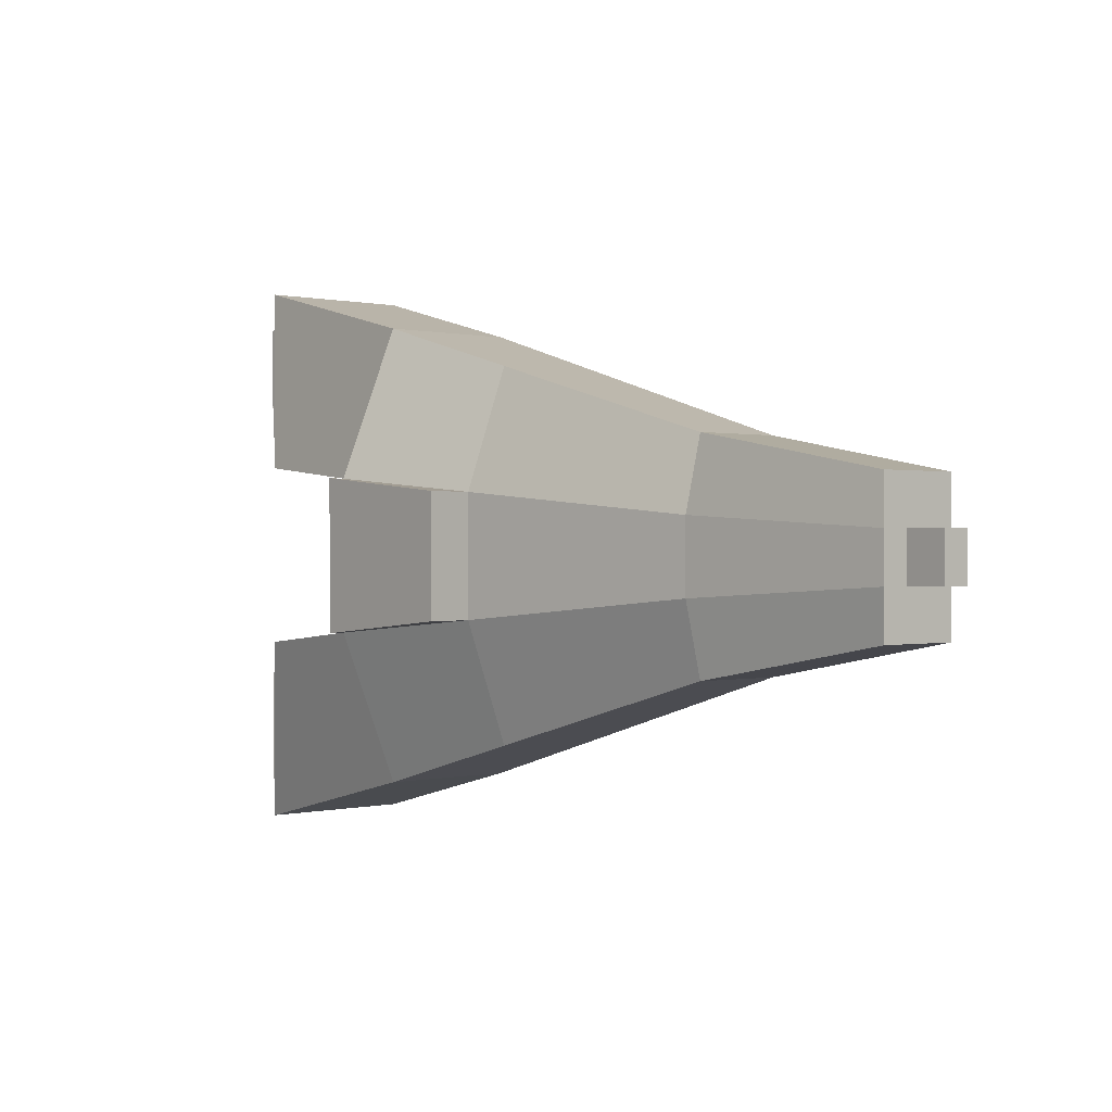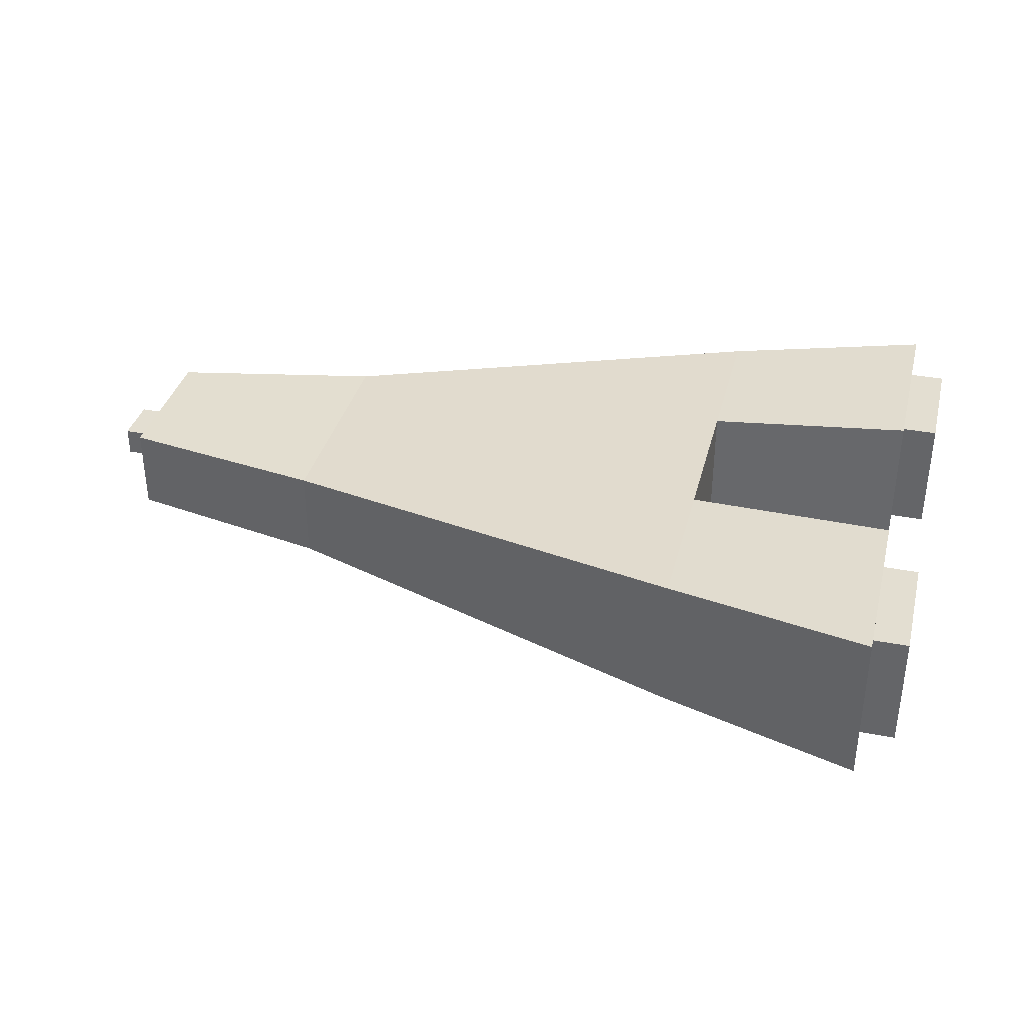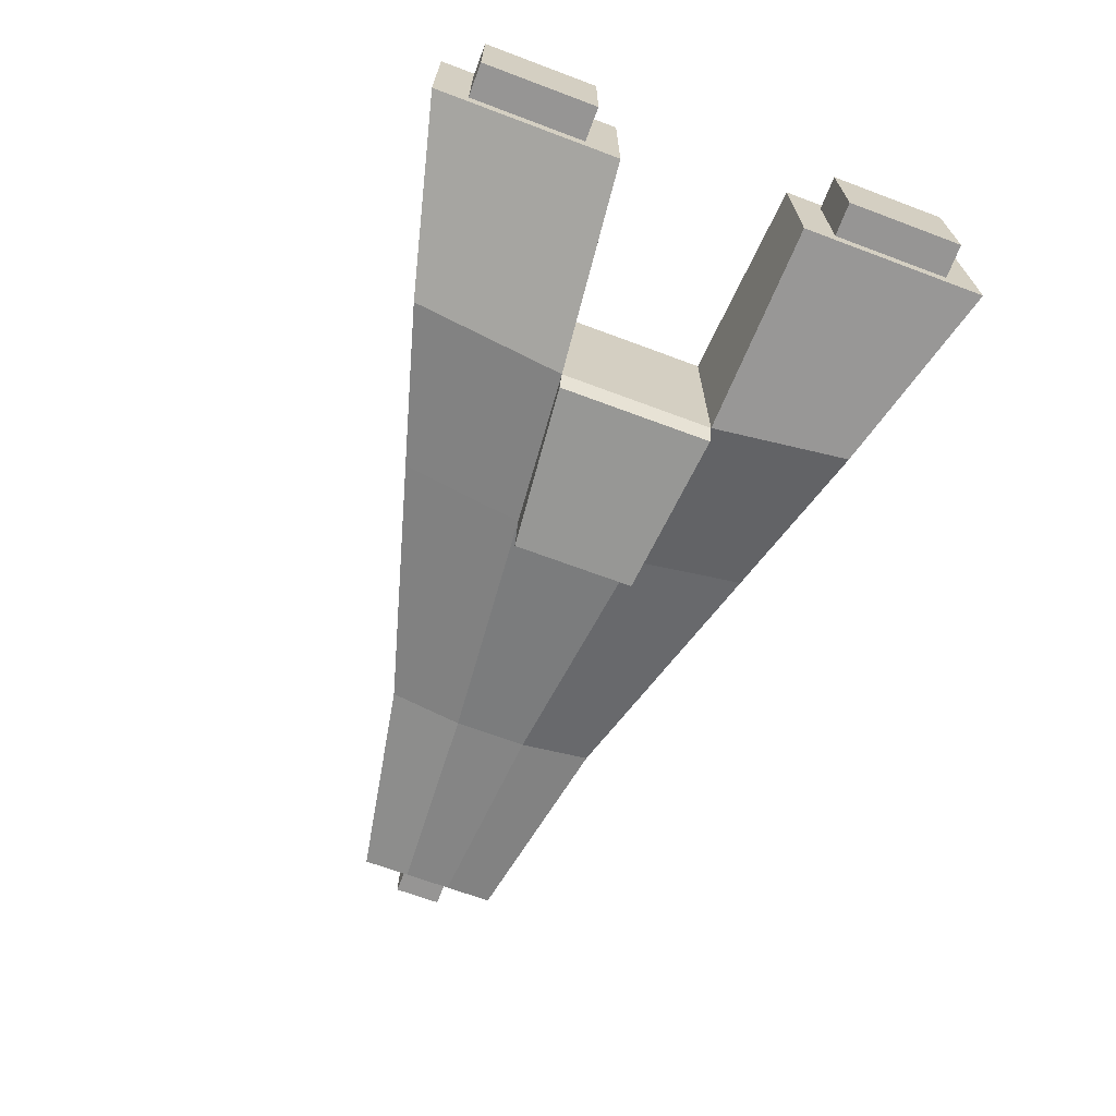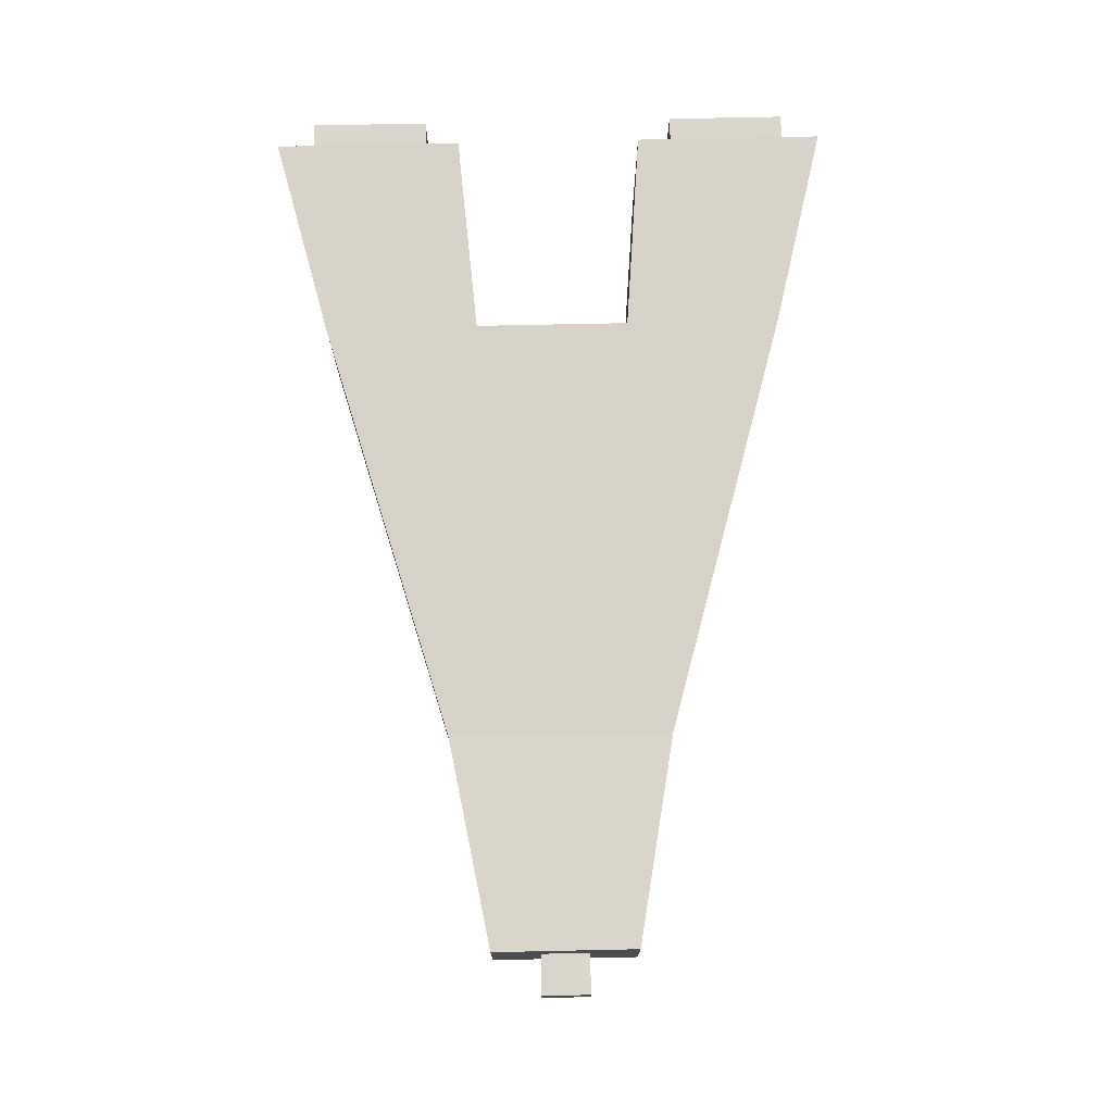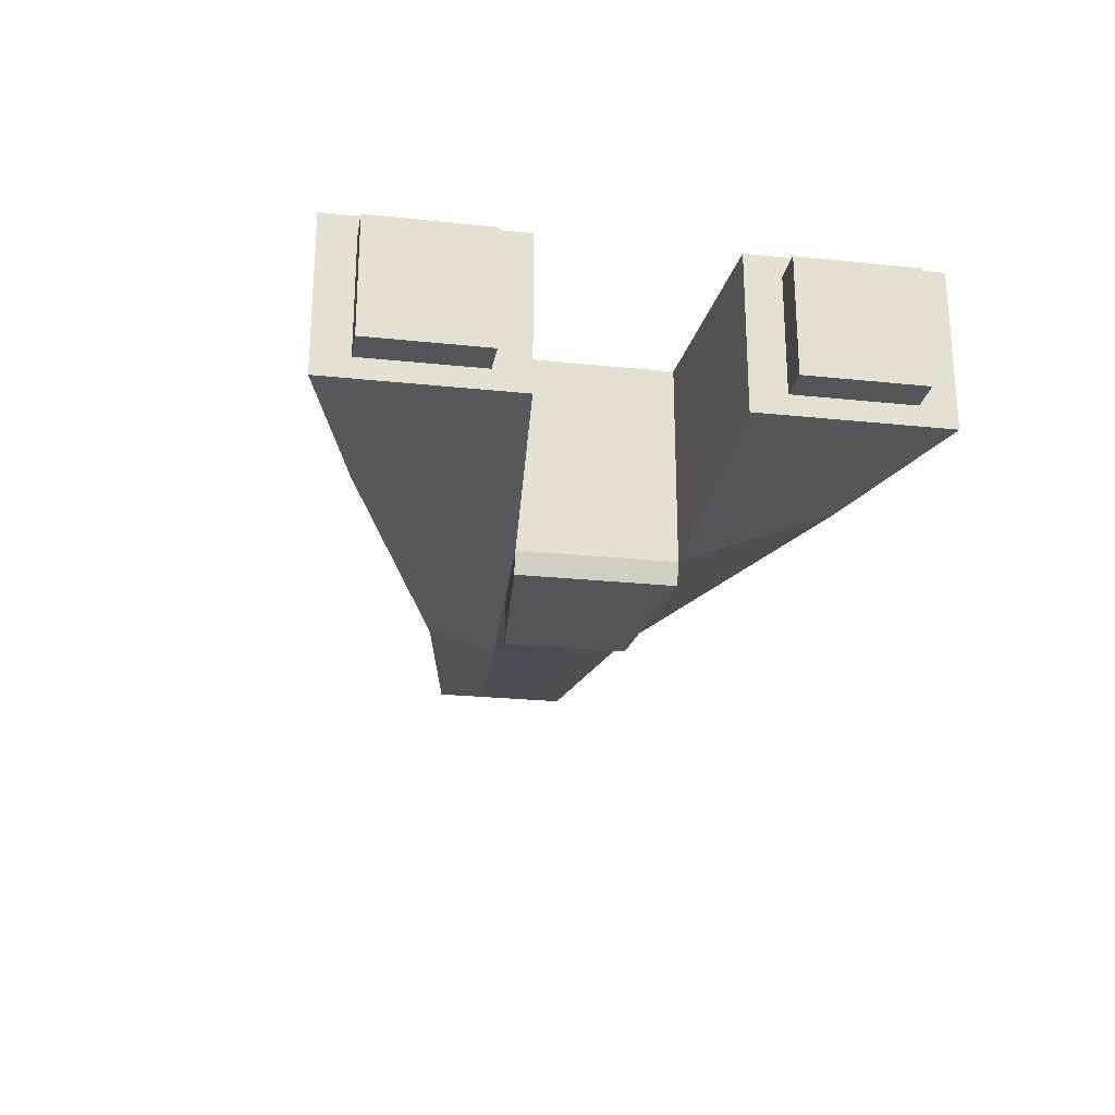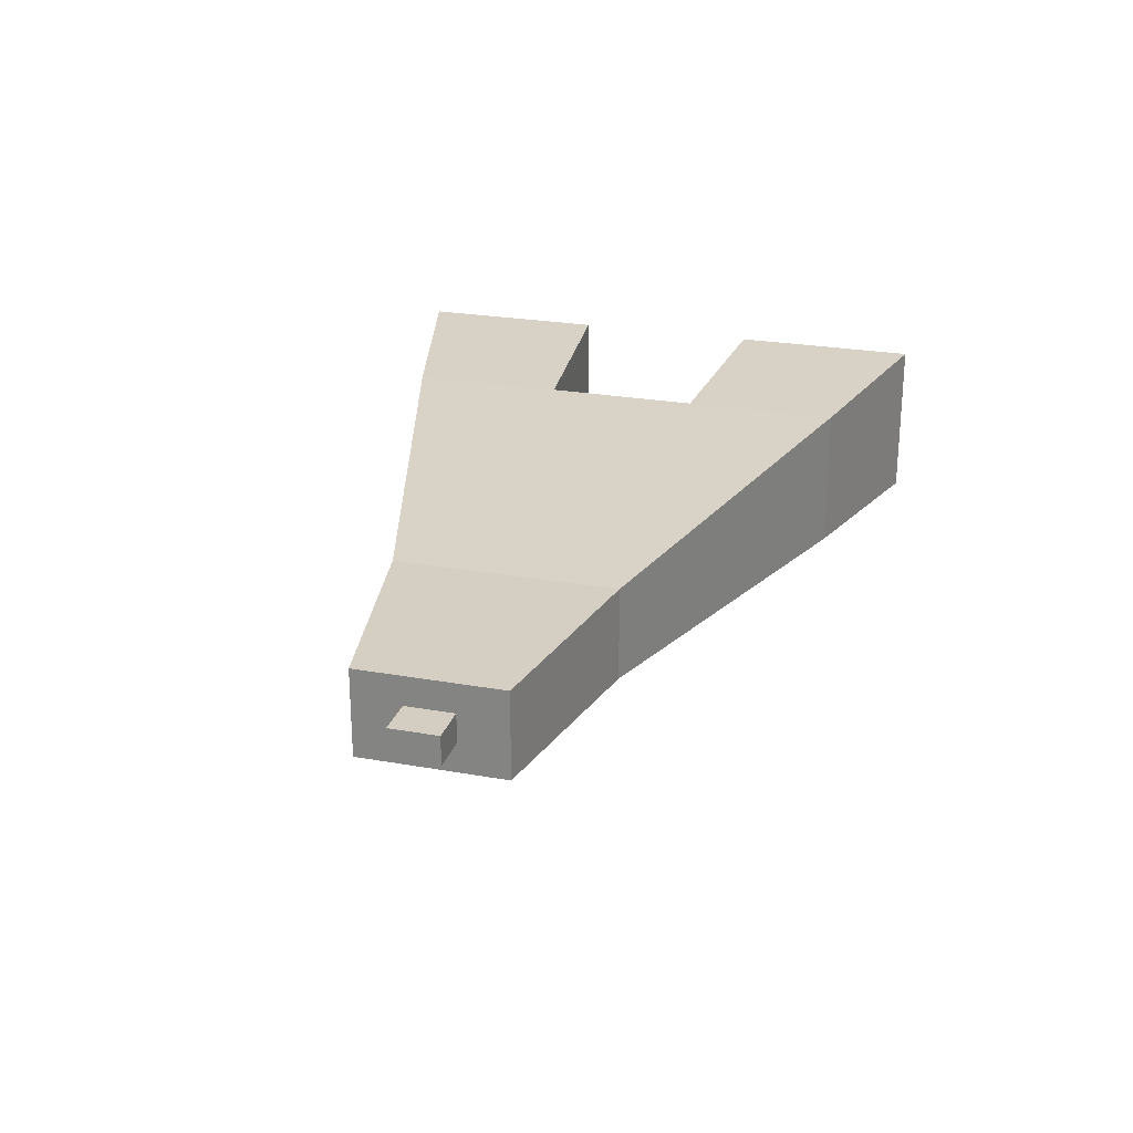
<metadata>
{"format":"obj","ext":"obj","renderer":"f3d","projection":"perspective","resolution":1024,"background":"white","views":[{"elev":0.2,"azim":49.2,"up":"+Z"},{"elev":36.1,"azim":-165.9,"up":"+Y"},{"elev":-67.6,"azim":-110.6,"up":"+Y"},{"elev":73.9,"azim":88.8,"up":"+Y"},{"elev":-24.3,"azim":-99.9,"up":"+Y"},{"elev":25.0,"azim":106.2,"up":"+Y"}]}
</metadata>
<code>
o Ship
v -21.81 3.112 -12.97
v -21.81 -3.112 -12.97
v -21.81 3.112 12.97
v -21.81 -3.112 12.97
v 21.81 2.252 -3.747
v 21.81 -2.252 -3.747
v 21.81 2.252 3.747
v 21.81 -2.252 3.747
v -21.81 3.112 6.787
v -21.81 3.112 -6.787
v -21.81 -3.112 -6.787
v -21.81 -3.112 6.787
v 21.81 2.252 -1.249
v 21.81 2.252 1.249
v 21.81 -2.252 1.249
v 21.81 -2.252 -1.249
v -11.18 3.72 12.12
v -11.18 -3.72 12.12
v -11.18 3.72 -12.12
v -11.18 -3.72 -12.12
v -11.18 -6.952 4.041
v -11.18 -6.952 -4.041
v -11.18 3.72 4.041
v -11.18 3.72 -4.041
v 10.89 -2.453 5.766
v 10.89 2.391 -5.766
v 10.89 -3.399 1.922
v 10.89 -3.399 -1.922
v 10.89 2.391 5.766
v 10.89 -2.453 -5.766
v 10.89 2.391 1.922
v 10.89 2.391 -1.922
v -21.81 4.192 -4.94
v -21.81 4.192 -14.82
v -21.81 -4.192 -14.82
v -21.81 -4.192 4.94
v -21.81 -4.192 14.82
v -21.81 4.192 14.82
v -21.81 4.192 4.94
v -21.81 -4.192 -4.94
v -23.62 3.112 -6.787
v -23.62 3.112 -12.97
v -23.62 -3.112 -12.97
v -23.62 -3.112 6.787
v -23.62 -3.112 12.97
v -23.62 3.112 12.97
v -23.62 3.112 6.787
v -23.62 -3.112 -6.787
v -21.81 1.397 -14.82
v -21.81 -1.397 -14.82
v -21.81 -1.397 14.82
v -21.81 1.397 14.82
v 21.81 -0.7507 3.747
v 21.81 0.7507 3.747
v 21.81 -0.7507 -3.747
v 21.81 0.7507 -3.747
v 21.81 -0.7507 1.249
v 21.81 0.7507 1.249
v 21.81 -0.7507 -1.249
v 21.81 0.7507 -1.249
v -21.81 -1.397 -4.94
v -21.81 1.397 -4.94
v -21.81 -1.397 4.94
v -21.81 1.397 4.94
v -11.18 -1.24 -12.12
v -11.18 1.24 -12.12
v -11.18 -1.24 12.12
v -11.18 1.24 12.12
v -11.18 0.1627 -4.041
v -11.18 -3.394 -4.041
v -11.18 0.1627 4.041
v -11.18 -3.394 4.041
v 10.89 -0.8381 -5.766
v 10.89 0.7763 -5.766
v 10.89 -0.8381 5.766
v 10.89 0.7763 5.766
v -21.81 1.037 -12.97
v -21.81 -1.037 -12.97
v -21.81 -1.037 12.97
v -21.81 1.037 12.97
v -21.81 -1.037 -6.787
v -21.81 1.037 -6.787
v -21.81 -1.037 6.787
v -21.81 1.037 6.787
v -23.62 1.037 -12.97
v -23.62 -1.037 -12.97
v -23.62 -1.037 12.97
v -23.62 1.037 12.97
v -23.62 -1.037 -6.787
v -23.62 1.037 -6.787
v -23.62 -1.037 6.787
v -23.62 1.037 6.787
v -2.456 3.194 9.609
v -2.456 -3.219 -9.609
v -2.456 3.194 3.203
v -2.456 3.194 -3.203
v -2.456 -3.219 9.609
v -2.456 3.194 -9.609
v -2.456 -5.546 3.203
v -2.456 -5.546 -3.203
v -2.456 1.057 9.609
v -2.456 -1.081 9.609
v -2.456 1.057 -9.609
v -2.456 -1.081 -9.609
v -10.84 -8.088 4.041
v -10.84 -8.088 -4.041
v -2.108 -8.17 3.203
v -2.108 -8.17 -3.203
v 23.88 -0.7507 1.249
v 23.88 0.7507 1.249
v 23.88 -0.7507 -1.249
v 23.88 0.7507 -1.249
f 75 25 8 53
f 59 16 6 55
f 65 20 35 50
f 32 13 5 26
f 22 40 35 20
f 18 37 36 21
f 29 7 14 31
f 53 8 15 57
f 38 17 23 39
f 97 18 21 99
f 100 22 20 94
f 33 24 19 34
f 104 94 20 65
f 51 37 18 67
f 70 61 40 22
f 72 21 36 63
f 55 6 30 73
f 16 28 30 6
f 8 25 27 15
f 93 29 31 95
f 96 32 26 98
f 102 97 25 75
f 1 10 33 34
f 77 1 34 49
f 4 12 36 37
f 79 4 37 51
f 9 3 38 39
f 11 2 35 40
f 81 11 40 61
f 84 9 39 64
f 12 83 63 36
f 10 82 62 33
f 3 80 52 38
f 2 78 50 35
f 93 101 76 29
f 5 56 74 26
f 24 69 71 23
f 23 71 64 39
f 24 33 62 69
f 38 52 68 17
f 98 103 66 19
f 7 54 58 14
f 19 66 49 34
f 13 60 56 5
f 29 76 54 7
f 26 74 103 98
f 17 68 101 93
f 67 18 97 102
f 24 96 98 19
f 17 93 95 23
f 73 30 94 104
f 28 100 94 30
f 25 97 99 27
f 10 1 42 41
f 12 4 45 44
f 22 100 108 106
f 70 22 21 72
f 91 44 45 87
f 86 43 48 89
f 83 12 44 91
f 2 11 48 43
f 80 3 46 88
f 78 2 43 86
f 82 10 41 90
f 3 9 47 46
f 11 81 89 48
f 81 82 90 89
f 1 77 85 42
f 77 78 86 85
f 4 79 87 45
f 79 80 88 87
f 9 84 92 47
f 84 83 91 92
f 42 85 90 41
f 85 86 89 90
f 47 92 88 46
f 92 91 87 88
f 58 57 109 110
f 107 105 106 108
f 100 99 107 108
f 21 22 106 105
f 99 21 105 107
f 110 109 111 112
f 60 58 110 112
f 57 59 111 109
f 59 60 112 111
f 31 14 13 32
f 57 15 16 59
f 15 27 28 16
f 95 31 32 96
f 83 84 64 63
f 82 81 61 62
f 80 79 51 52
f 78 77 49 50
f 101 102 75 76
f 56 55 73 74
f 69 70 72 71
f 71 72 63 64
f 69 62 61 70
f 52 51 67 68
f 103 104 65 66
f 14 58 60 13
f 54 53 57 58
f 66 65 50 49
f 60 59 55 56
f 76 75 53 54
f 74 73 104 103
f 68 67 102 101
f 23 95 96 24
f 27 99 100 28

</code>
